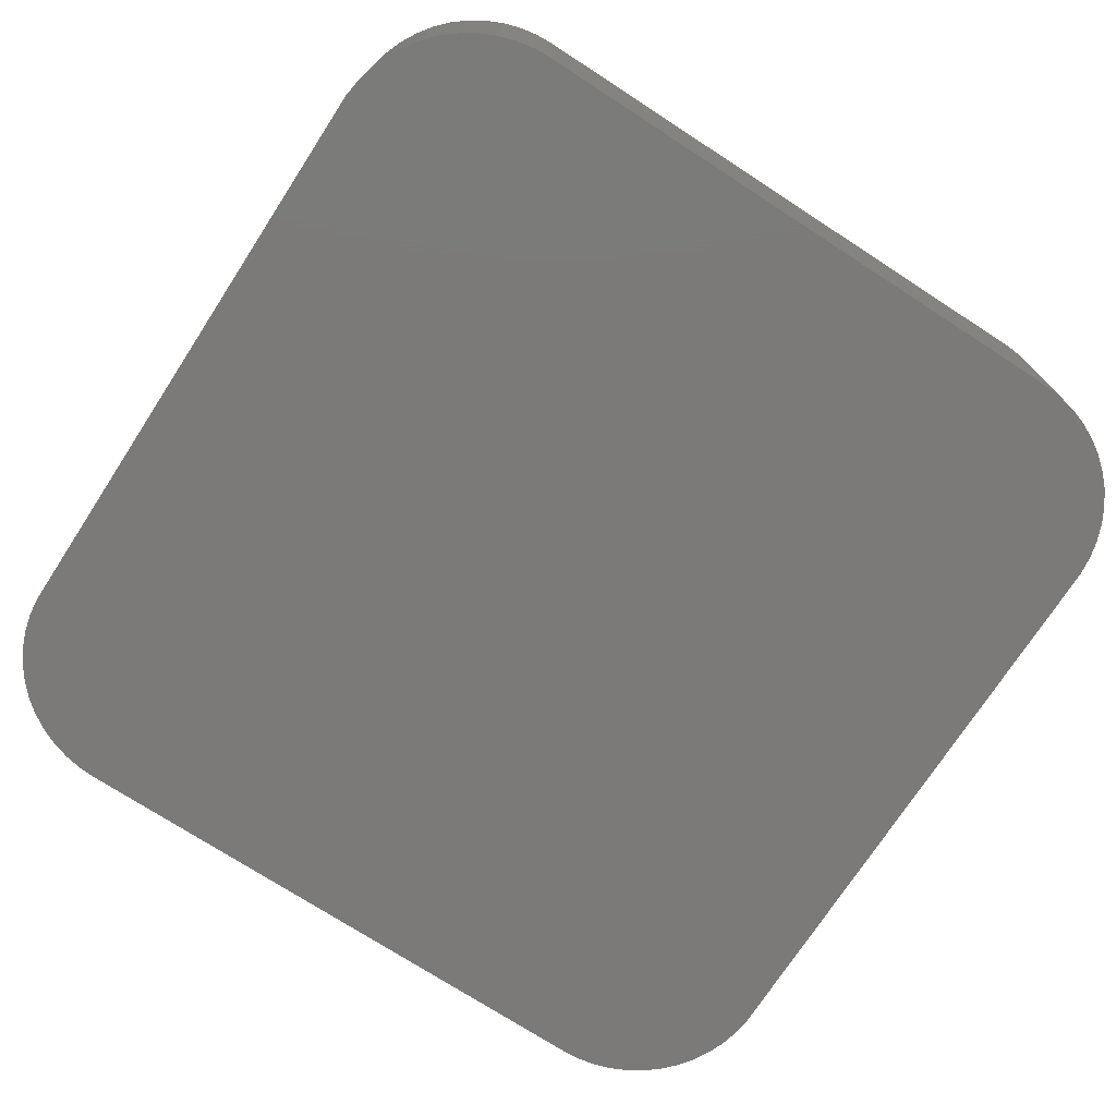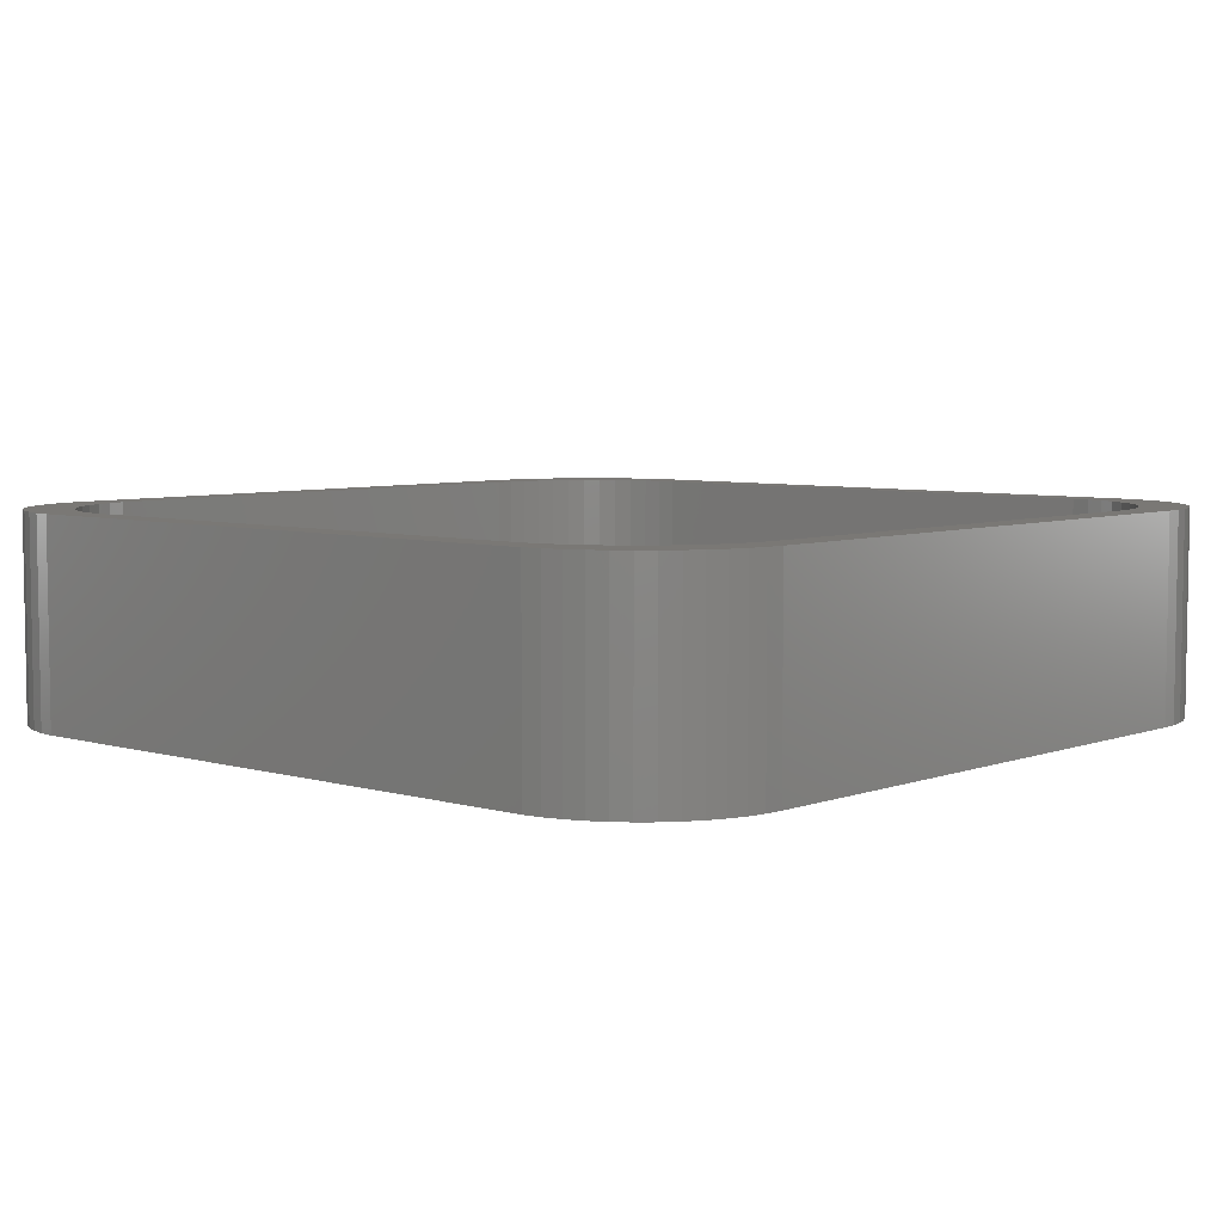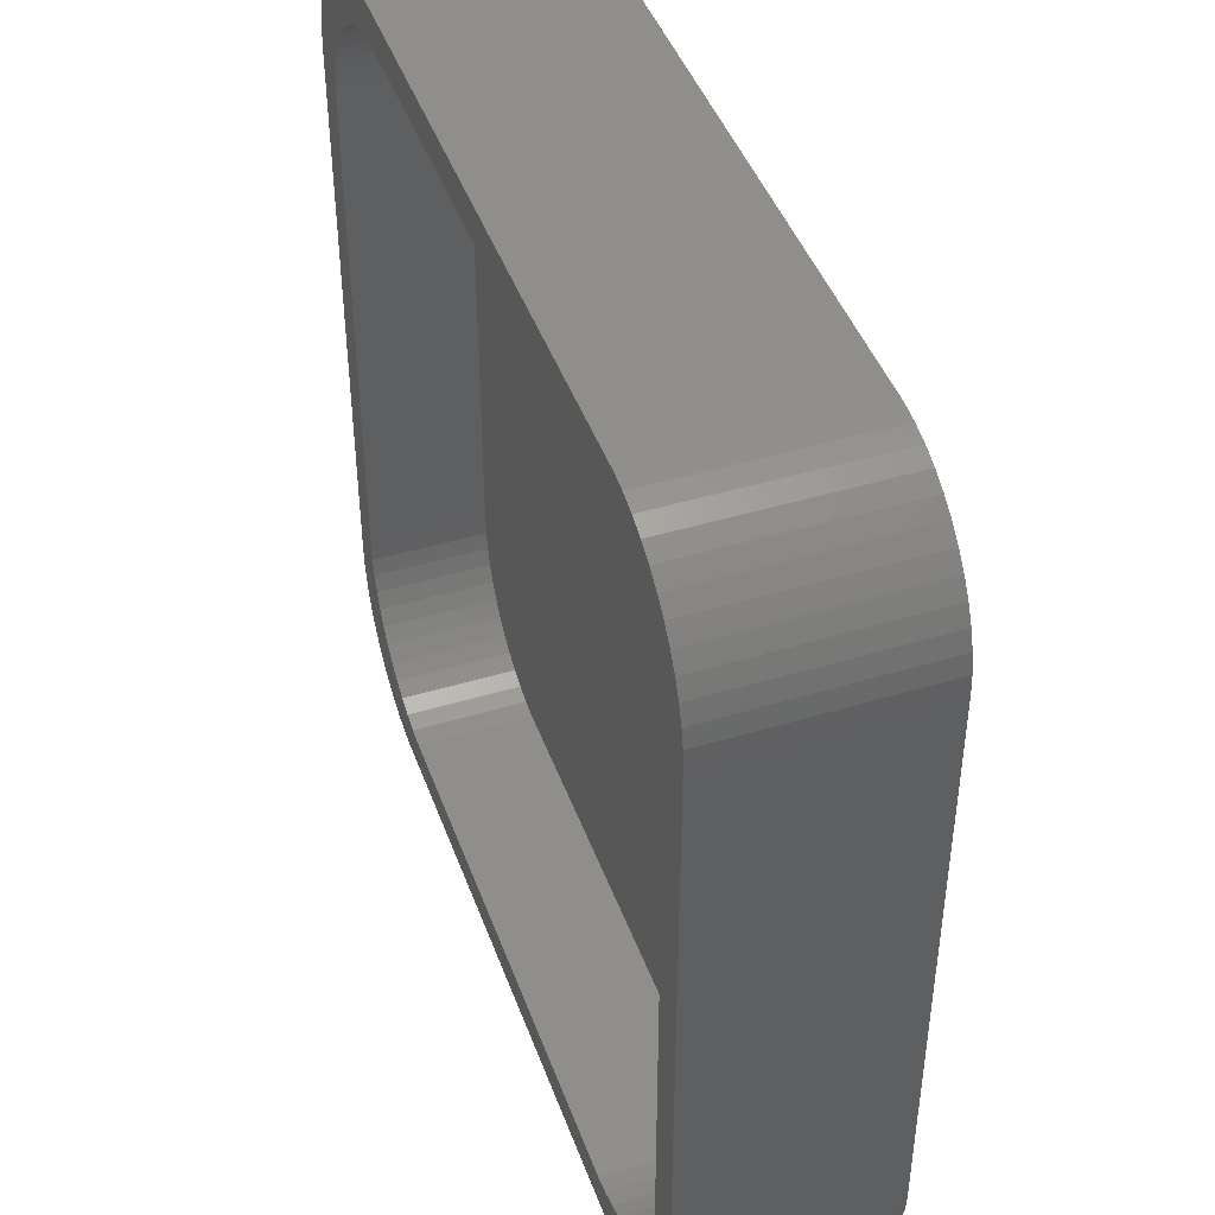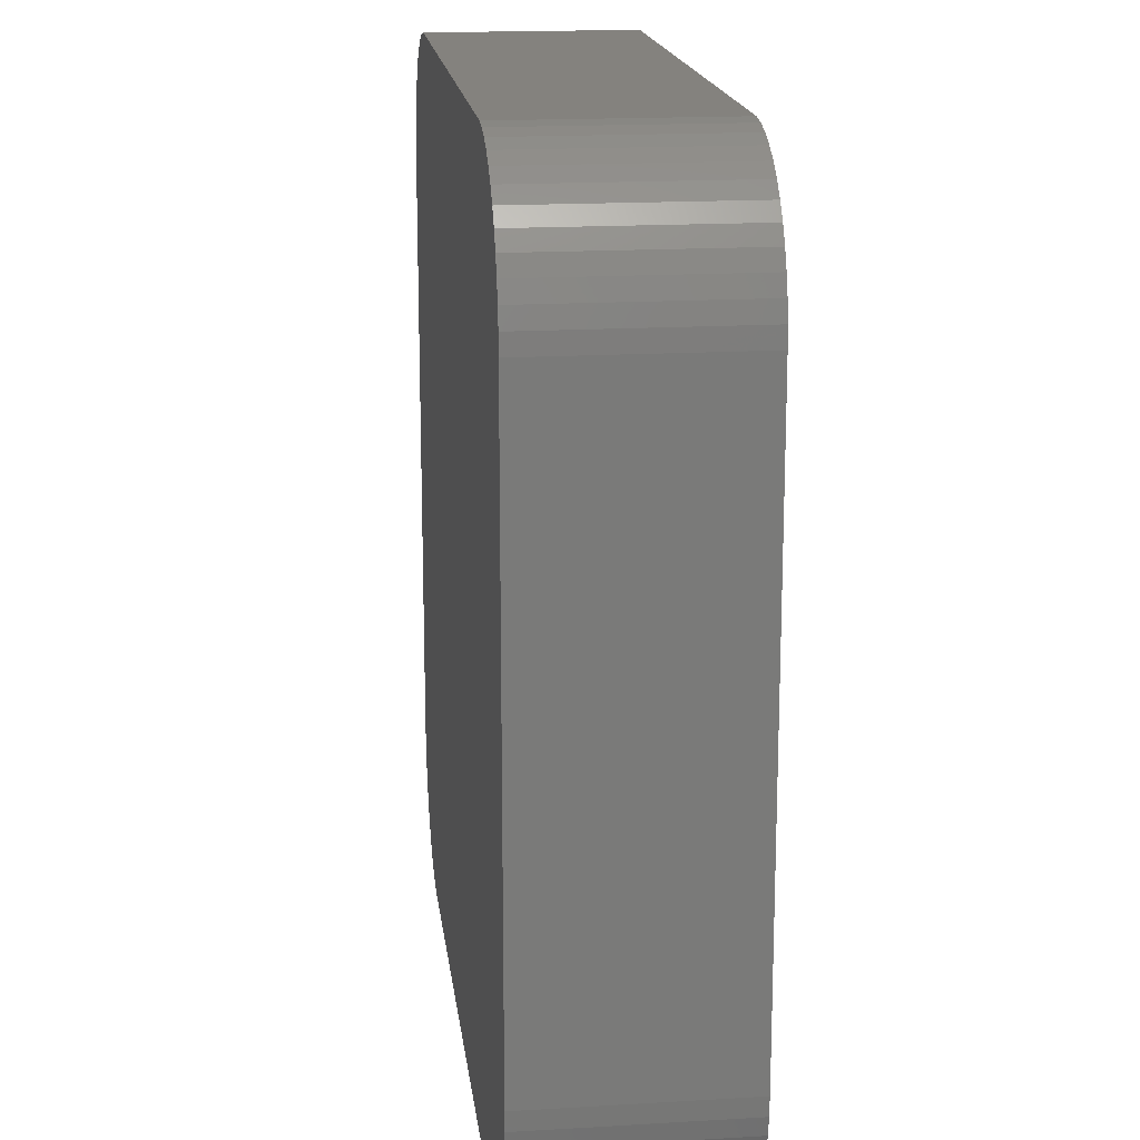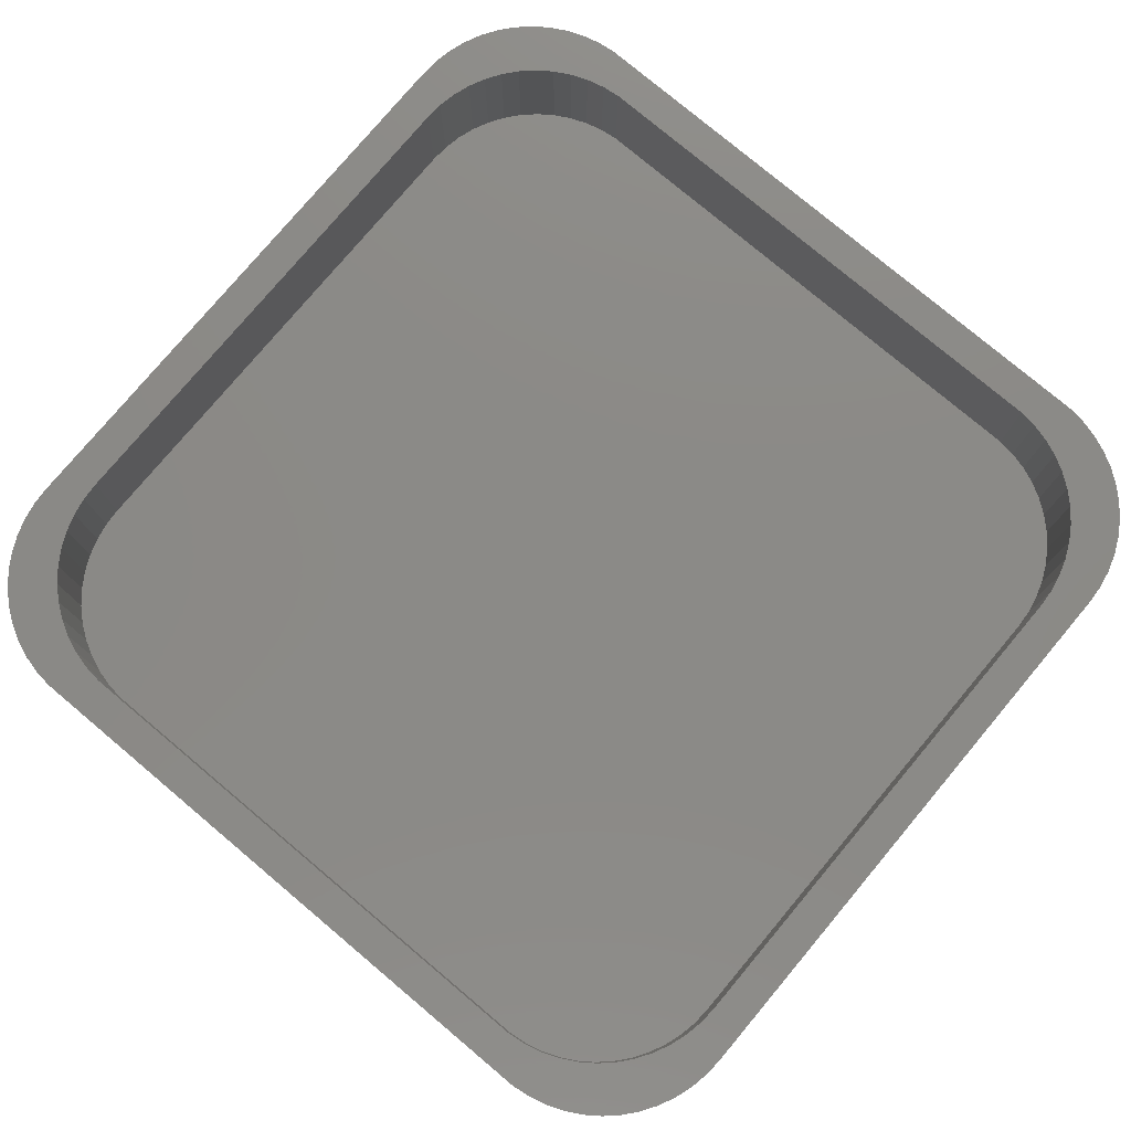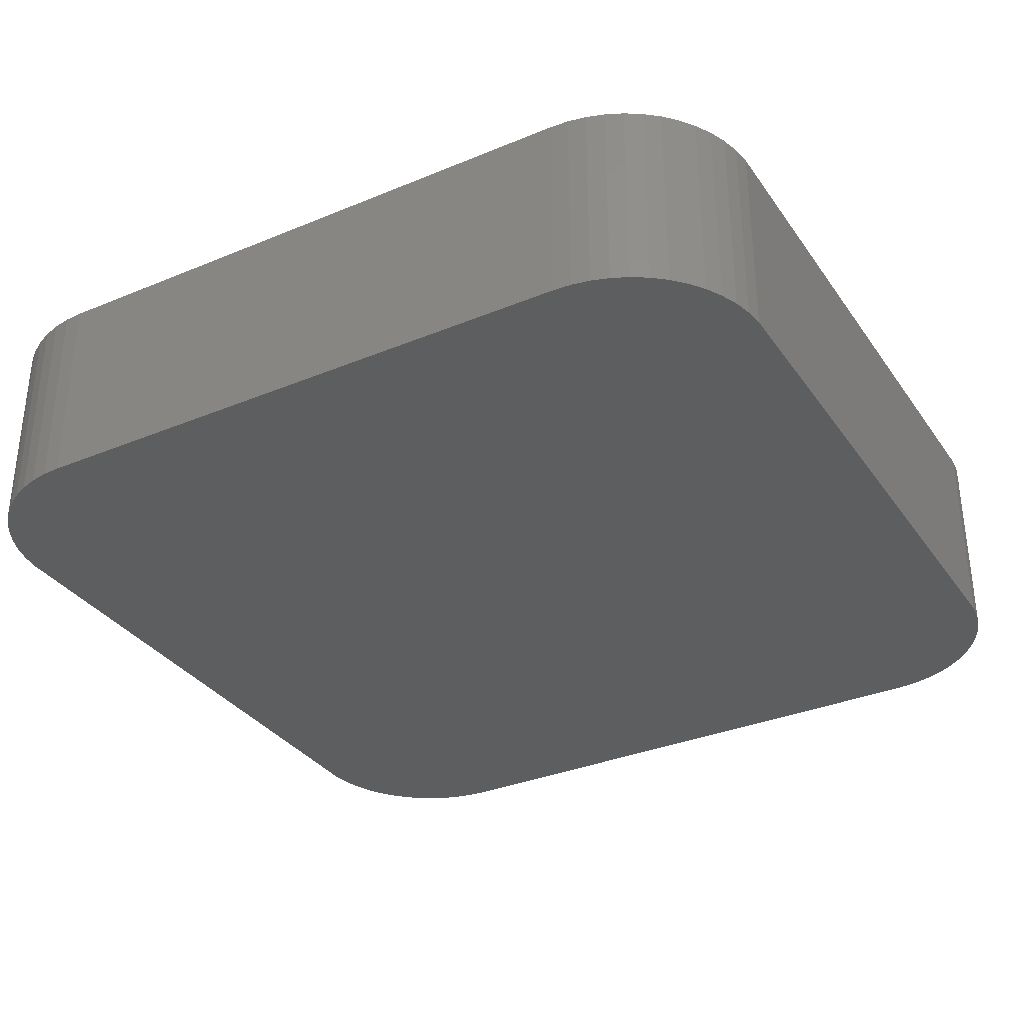
<metadata>
{"format":"stl","ext":"stl","renderer":"f3d","projection":"perspective","resolution":1024,"background":"white","views":[{"elev":-73.5,"azim":-123.0,"up":"+Z"},{"elev":5.8,"azim":-138.1,"up":"+Z"},{"elev":44.6,"azim":70.6,"up":"+Y"},{"elev":17.1,"azim":-96.8,"up":"+Y"},{"elev":78.4,"azim":40.0,"up":"+Z"},{"elev":-33.4,"azim":-60.4,"up":"+Z"}]}
</metadata>
<code>
# stl→obj: 208 verts, 412 faces
v -15 -10 0
v -15 10 7
v -15 10 0
v -15 -10 7
v -14.96 -10.63 0
v -14.96 -10.63 7
v 13.64 10.04 7
v 15 10 7
v 14.96 10.63 7
v 13.8 8.8 7
v 15 -10 7
v 13.45 10.64 7
v 14.84 11.24 7
v 13.8 -8.8 7
v 13.18 11.21 7
v 14.65 11.84 7
v 13.76 -9.427 7
v 14.38 12.41 7
v 13.64 -10.04 7
v 12.85 11.74 7
v 14.05 12.94 7
v 14.96 -10.63 7
v 13.45 -10.64 7
v 13.76 9.427 7
v 12.44 12.22 7
v 13.64 13.42 7
v 13.19 13.85 7
v 11.99 12.65 7
v 12.68 14.22 7
v 11.48 13.02 7
v 12.13 14.52 7
v 10.93 13.32 7
v 11.55 14.76 7
v 10.94 14.91 7
v 10.35 13.56 7
v 10.31 14.99 7
v 9.737 13.71 7
v 9.114 13.79 7
v -9.114 13.79 7
v -10.31 14.99 7
v -9.737 13.71 7
v -10.35 13.56 7
v -10.94 14.91 7
v -10.93 13.32 7
v -11.55 14.76 7
v -12.13 14.52 7
v -11.48 13.02 7
v -12.68 14.22 7
v -11.99 12.65 7
v -13.19 13.85 7
v -12.44 12.22 7
v -13.64 13.42 7
v -14.05 12.94 7
v -12.85 11.74 7
v -14.38 12.41 7
v -13.18 11.21 7
v -14.65 11.84 7
v -14.84 11.24 7
v -14.96 10.63 7
v -13.45 10.64 7
v 14.84 -11.24 7
v 13.18 -11.21 7
v 14.65 -11.84 7
v 14.38 -12.41 7
v 12.85 -11.74 7
v 14.05 -12.94 7
v 12.44 -12.22 7
v 13.64 -13.42 7
v 13.19 -13.85 7
v 11.99 -12.65 7
v 12.68 -14.22 7
v 11.48 -13.02 7
v 12.13 -14.52 7
v 10.93 -13.32 7
v 11.55 -14.76 7
v 10.94 -14.91 7
v 10.35 -13.56 7
v 10.31 -14.99 7
v 9.737 -13.71 7
v 9.114 -13.79 7
v -9.114 -13.79 7
v -10.31 -14.99 7
v -9.737 -13.71 7
v -10.35 -13.56 7
v -10.94 -14.91 7
v -10.93 -13.32 7
v -12.13 -14.52 7
v -11.48 -13.02 7
v -11.55 -14.76 7
v -12.68 -14.22 7
v -11.99 -12.65 7
v -13.19 -13.85 7
v -12.44 -12.22 7
v -14.05 -12.94 7
v -12.85 -11.74 7
v -14.38 -12.41 7
v -13.18 -11.21 7
v -14.84 -11.24 7
v -13.45 -10.64 7
v -13.64 -10.04 7
v -13.64 -13.42 7
v -13.76 -9.427 7
v -13.8 -8.8 7
v -13.8 8.8 7
v -13.64 10.04 7
v -13.76 9.427 7
v -14.65 -11.84 7
v 13.64 13.42 0
v 14.05 12.94 0
v -14.05 12.94 0
v -13.64 13.42 0
v -10.94 -14.91 0
v -10.31 -14.99 0
v 15 -10 0
v 14.96 -10.63 0
v 15 10 0
v -11.55 14.76 0
v -12.13 14.52 0
v 10.31 14.99 0
v -10.31 14.99 0
v -14.96 10.63 0
v -11.55 -14.76 0
v 10.31 -14.99 0
v 14.65 11.84 0
v 14.84 11.24 0
v 10.94 14.91 0
v -13.19 13.85 0
v 14.84 -11.24 0
v 14.65 -11.84 0
v 14.96 10.63 0
v 14.38 -12.41 0
v 14.05 -12.94 0
v 13.64 -13.42 0
v 14.38 12.41 0
v 13.19 -13.85 0
v 12.68 -14.22 0
v 12.13 -14.52 0
v 13.19 13.85 0
v 11.55 -14.76 0
v 12.68 14.22 0
v 10.94 -14.91 0
v 12.13 14.52 0
v 11.55 14.76 0
v -12.13 -14.52 0
v -10.94 14.91 0
v -12.68 -14.22 0
v -13.19 -13.85 0
v -13.64 -13.42 0
v -12.68 14.22 0
v -14.05 -12.94 0
v -14.38 -12.41 0
v -14.65 -11.84 0
v -14.84 -11.24 0
v -14.38 12.41 0
v -14.65 11.84 0
v -14.84 11.24 0
v -13.8 8.8 3
v -13.8 -8.8 3
v -13.18 11.21 3
v -13.45 10.64 3
v 10.93 13.32 3
v 11.48 13.02 3
v 13.8 -8.8 3
v 13.8 8.8 3
v 13.76 -9.427 3
v 9.114 13.79 3
v 9.737 13.71 3
v -9.114 13.79 3
v -12.85 11.74 3
v -13.64 -10.04 3
v -13.45 -10.64 3
v -13.18 -11.21 3
v 9.114 -13.79 3
v -9.114 -13.79 3
v 13.64 10.04 3
v 13.45 10.64 3
v 11.99 12.65 3
v 12.44 12.22 3
v 13.76 9.427 3
v -10.93 13.32 3
v -10.35 13.56 3
v -13.76 9.427 3
v -13.76 -9.427 3
v 13.18 11.21 3
v 13.64 -10.04 3
v 12.85 11.74 3
v 13.45 -10.64 3
v 13.18 -11.21 3
v 12.85 -11.74 3
v 12.44 -12.22 3
v 11.99 -12.65 3
v 10.35 13.56 3
v 11.48 -13.02 3
v 10.93 -13.32 3
v 10.35 -13.56 3
v 9.737 -13.71 3
v -9.737 13.71 3
v -9.737 -13.71 3
v -11.48 13.02 3
v -10.35 -13.56 3
v -11.99 12.65 3
v -10.93 -13.32 3
v -12.44 12.22 3
v -11.48 -13.02 3
v -11.99 -12.65 3
v -12.44 -12.22 3
v -12.85 -11.74 3
v -13.64 10.04 3
f 1 2 3
f 2 1 4
f 5 4 1
f 4 5 6
f 7 8 9
f 8 10 11
f 12 9 13
f 14 11 10
f 15 13 16
f 17 11 14
f 15 16 18
f 19 11 17
f 20 18 21
f 11 19 22
f 23 22 19
f 8 24 10
f 25 21 26
f 8 7 24
f 9 12 7
f 25 26 27
f 13 15 12
f 18 20 15
f 28 27 29
f 21 25 20
f 30 29 31
f 27 28 25
f 32 31 33
f 29 30 28
f 32 33 34
f 31 32 30
f 34 35 32
f 36 35 34
f 36 37 35
f 36 38 37
f 36 39 38
f 40 39 36
f 40 41 39
f 40 42 41
f 43 42 40
f 42 43 44
f 45 44 43
f 46 44 45
f 44 46 47
f 48 47 46
f 47 48 49
f 50 49 48
f 49 50 51
f 52 51 50
f 53 51 52
f 51 53 54
f 55 54 53
f 54 55 56
f 57 56 55
f 58 56 57
f 59 60 58
f 56 58 60
f 22 23 61
f 62 61 23
f 61 62 63
f 63 62 64
f 65 64 62
f 64 65 66
f 67 66 65
f 66 67 68
f 68 67 69
f 70 69 67
f 69 70 71
f 72 71 70
f 71 72 73
f 74 73 72
f 73 74 75
f 75 74 76
f 77 76 74
f 77 78 76
f 79 78 77
f 80 78 79
f 81 78 80
f 81 82 78
f 83 82 81
f 84 82 83
f 85 84 86
f 84 85 82
f 87 86 88
f 86 89 85
f 90 88 91
f 86 87 89
f 92 91 93
f 88 90 87
f 94 93 95
f 96 95 97
f 91 92 90
f 98 97 99
f 6 99 100
f 93 101 92
f 4 100 102
f 4 102 103
f 93 94 101
f 104 2 103
f 60 59 105
f 4 103 2
f 2 105 59
f 100 4 6
f 105 2 106
f 95 96 94
f 106 2 104
f 97 107 96
f 97 98 107
f 99 6 98
f 21 108 26
f 108 21 109
f 110 52 111
f 52 110 53
f 112 82 85
f 82 112 113
f 22 114 11
f 114 22 115
f 11 116 8
f 116 11 114
f 117 46 45
f 46 117 118
f 119 40 36
f 40 119 120
f 3 59 121
f 59 3 2
f 122 85 89
f 85 122 112
f 113 78 82
f 78 113 123
f 13 124 16
f 124 13 125
f 126 36 34
f 36 126 119
f 127 52 50
f 52 127 111
f 123 114 115
f 1 114 123
f 123 115 128
f 114 1 116
f 123 128 129
f 116 119 130
f 123 129 131
f 130 119 125
f 123 131 132
f 125 119 124
f 123 132 133
f 124 119 134
f 123 133 135
f 134 119 109
f 123 135 136
f 109 119 108
f 123 136 137
f 108 119 138
f 123 137 139
f 138 119 140
f 123 139 141
f 140 119 142
f 142 119 143
f 143 119 126
f 1 123 113
f 3 116 1
f 1 113 112
f 116 3 119
f 1 112 122
f 119 3 120
f 1 122 144
f 120 3 145
f 1 144 146
f 145 3 117
f 1 146 147
f 117 3 118
f 1 147 148
f 118 3 149
f 1 148 150
f 149 3 127
f 1 150 151
f 127 3 111
f 1 151 152
f 111 3 110
f 1 152 153
f 110 3 154
f 1 153 5
f 154 3 155
f 155 3 156
f 156 3 121
f 152 98 153
f 98 152 107
f 148 94 150
f 94 148 101
f 151 107 152
f 107 151 96
f 144 89 87
f 89 144 122
f 148 92 101
f 92 148 147
f 9 125 13
f 125 9 130
f 8 130 9
f 130 8 116
f 18 109 21
f 109 18 134
f 16 134 18
f 134 16 124
f 140 31 29
f 31 140 142
f 108 27 26
f 27 108 138
f 142 33 31
f 33 142 143
f 149 50 48
f 50 149 127
f 118 48 46
f 48 118 149
f 121 58 156
f 58 121 59
f 156 57 155
f 57 156 58
f 153 6 5
f 6 153 98
f 150 96 151
f 96 150 94
f 146 87 90
f 87 146 144
f 147 90 92
f 90 147 146
f 68 132 66
f 132 68 133
f 139 73 75
f 73 139 137
f 138 29 27
f 29 138 140
f 143 34 33
f 34 143 126
f 145 45 43
f 45 145 117
f 120 43 40
f 43 120 145
f 155 55 154
f 55 155 57
f 154 53 110
f 53 154 55
f 136 69 71
f 69 136 135
f 64 129 63
f 129 64 131
f 66 131 64
f 131 66 132
f 63 128 61
f 128 63 129
f 141 75 76
f 75 141 139
f 123 76 78
f 76 123 141
f 137 71 73
f 71 137 136
f 135 68 69
f 68 135 133
f 61 115 22
f 115 61 128
f 103 157 104
f 157 103 158
f 60 159 56
f 159 60 160
f 161 30 32
f 30 161 162
f 163 10 164
f 10 163 14
f 165 14 163
f 14 165 17
f 166 37 38
f 37 166 167
f 168 38 39
f 38 168 166
f 56 169 54
f 169 56 159
f 99 170 100
f 170 99 171
f 97 171 99
f 171 97 172
f 173 81 80
f 81 173 174
f 175 12 176
f 12 175 7
f 177 25 28
f 25 177 178
f 179 7 175
f 7 179 24
f 180 42 44
f 42 180 181
f 104 182 106
f 182 104 157
f 102 158 103
f 158 102 183
f 166 164 179
f 157 164 166
f 166 179 175
f 164 157 163
f 166 175 176
f 163 173 165
f 166 176 184
f 165 173 185
f 166 184 186
f 185 173 187
f 166 186 178
f 187 173 188
f 166 178 177
f 188 173 189
f 166 177 162
f 189 173 190
f 166 162 161
f 190 173 191
f 166 161 192
f 191 173 193
f 166 192 167
f 193 173 194
f 194 173 195
f 195 173 196
f 157 166 168
f 158 163 157
f 157 168 197
f 163 158 173
f 157 197 181
f 173 158 174
f 157 181 180
f 174 158 198
f 157 180 199
f 198 158 200
f 157 199 201
f 200 158 202
f 157 201 203
f 202 158 204
f 157 203 169
f 204 158 205
f 157 169 159
f 205 158 206
f 157 159 160
f 206 158 207
f 157 160 208
f 207 158 172
f 157 208 182
f 172 158 171
f 171 158 170
f 170 158 183
f 95 172 97
f 172 95 207
f 200 86 84
f 86 200 202
f 174 83 81
f 83 174 198
f 194 77 74
f 77 194 195
f 187 19 185
f 19 187 23
f 185 17 165
f 17 185 19
f 176 15 184
f 15 176 12
f 162 28 30
f 28 162 177
f 164 24 179
f 24 164 10
f 197 39 41
f 39 197 168
f 105 160 60
f 160 105 208
f 106 208 105
f 208 106 182
f 100 183 102
f 183 100 170
f 93 207 95
f 207 93 206
f 202 88 86
f 88 202 204
f 204 91 88
f 91 204 205
f 205 93 91
f 93 205 206
f 188 23 187
f 23 188 62
f 186 25 178
f 25 186 20
f 192 32 35
f 32 192 161
f 167 35 37
f 35 167 192
f 203 49 51
f 49 203 201
f 201 47 49
f 47 201 199
f 199 44 47
f 44 199 180
f 181 41 42
f 41 181 197
f 198 84 83
f 84 198 200
f 195 79 77
f 79 195 196
f 196 80 79
f 80 196 173
f 193 74 72
f 74 193 194
f 191 72 70
f 72 191 193
f 190 65 189
f 65 190 67
f 189 62 188
f 62 189 65
f 184 20 186
f 20 184 15
f 54 203 51
f 203 54 169
f 190 70 67
f 70 190 191

</code>
